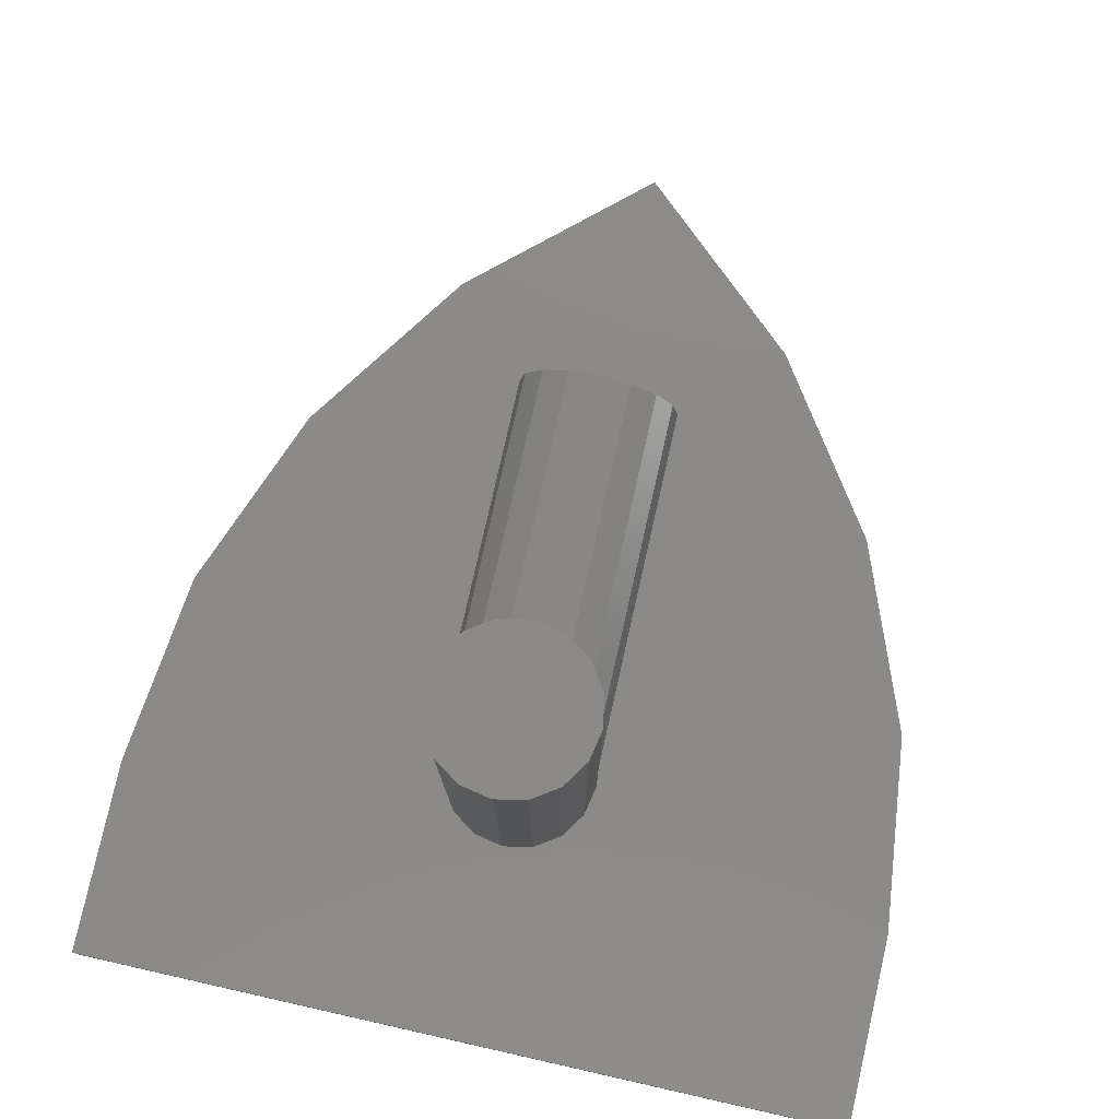
<metadata>
{"format":"stl","ext":"stl","renderer":"f3d","projection":"perspective","resolution":1024,"background":"white","views":[{"elev":78.6,"azim":12.7,"up":"+Z"}]}
</metadata>
<code>
# stl→obj: 432 verts, 799 faces
v 0 1.295 -0.32
v -0.3504 0.9828 -0.32
v 0.3504 0.9828 -0.32
v -0.16 0 0.56
v -0.1478 -0.06123 0.56
v 0 0 0.56
v -0.1131 -0.1131 0.56
v -0.06123 -0.1478 0.56
v -0 -0.16 0.56
v 0.06123 -0.1478 0.56
v 0.1131 -0.1131 0.56
v 0.1478 -0.06123 0.56
v 0.16 -0 0.56
v 0.1478 0.06123 0.56
v 0.1131 0.1131 0.56
v 0.06123 0.1478 0.56
v 0 0.16 0.56
v -0.06123 0.1478 0.56
v -0.1131 0.1131 0.56
v -0.1478 0.06123 0.56
v 0.16 0.72 0
v 0.1478 0.72 -0.06123
v 0 0.72 0
v 0.1131 0.72 -0.1131
v 0.06123 0.72 -0.1478
v 0 0.72 -0.16
v -0.06123 0.72 -0.1478
v -0.1131 0.72 -0.1131
v -0.1478 0.72 -0.06123
v -0.16 0.72 -0
v -0.1478 0.72 0.06123
v -0.1131 0.72 0.1131
v -0.06123 0.72 0.1478
v -0 0.72 0.16
v 0.06123 0.72 0.1478
v 0.1131 0.72 0.1131
v 0.1478 0.72 0.06123
v 0.3504 0.9828 -0.4
v 0 1.295 -0.4
v 0.5972 0.6272 -0.32
v 0.5972 0.6272 -0.4
v 0.7488 0.2412 -0.32
v 0.7488 0.2412 -0.4
v 0.8 -0.16 -0.32
v 0.8 -0.16 -0.4
v 0.8 -0.56 -0.32
v 0.8 -0.56 -0.4
v -0.3504 0.9828 -0.4
v -0.5972 0.6272 -0.4
v -0.5972 0.6272 -0.32
v -0.7488 0.2412 -0.4
v -0.7488 0.2412 -0.32
v -0.8 -0.16 -0.4
v -0.8 -0.16 -0.32
v -0.8 -0.56 -0.4
v -0.8 -0.56 -0.32
v 0.16 0 -0.32
v 0.16 0 0.56
v 0.1478 -0.06123 -0.32
v 0.1131 -0.1131 -0.32
v 0.06123 -0.1478 -0.32
v 0 -0.16 0.56
v 0 -0.16 -0.32
v -0.06123 -0.1478 -0.32
v -0.1131 -0.1131 -0.32
v -0.1478 -0.06123 -0.32
v -0.16 -0 0.56
v -0.16 -0 -0.32
v -0.1478 0.06123 -0.32
v -0.1131 0.1131 -0.32
v -0.06123 0.1478 -0.32
v -0 0.16 0.56
v -0 0.16 -0.32
v 0.06123 0.1478 -0.32
v 0.1131 0.1131 -0.32
v 0.1478 0.06123 -0.32
v 0.16 0 0
v 0.1478 0 0.06123
v 0.1131 0 0.1131
v 0.06123 0 0.1478
v -0 0 0.16
v -0.06123 0 0.1478
v -0.1131 0 0.1131
v -0.1478 0 0.06123
v -0.16 0 -0
v -0.1478 0 -0.06123
v -0.1131 0 -0.1131
v -0.06123 0 -0.1478
v 0 0 -0.16
v 0.06123 0 -0.1478
v 0.1131 0 -0.1131
v 0.1478 0 -0.06123
v -0.112 -0.054 -0.4
v -0.048 -0.066 -0.4
v -0.088 -0.09 -0.4
v 0 0.16 -0.4
v 0 0.154 -0.4
v -0.044 0.154 -0.4
v -0.178 -0.2854 -0.4
v -0.145 -0.2884 -0.4
v -0.184 -0.294 -0.4
v -0.084 -0.382 -0.4
v -0.032 -0.334 -0.4
v -0.088 -0.402 -0.4
v -0.22 0.026 -0.4
v -0.22 0.054 -0.4
v -0.168 0.002 -0.4
v -0.096 0.454 -0.4
v -0.056 0.47 -0.4
v -0.064 0.398 -0.4
v -0.128 0.27 -0.4
v -0.08361 0.2299 -0.4
v -0.092 0.174 -0.4
v -0.2 -0.126 -0.4
v -0.08 0.254 -0.4
v -0.048 0.598 -0.4
v -0.028 0.526 -0.4
v -0.032 0.398 -0.4
v -0.016 0.374 -0.4
v 0 0.23 -0.4
v -0.04202 0.16 -0.4
v -0.12 0.406 -0.4
v -0.316 -0.002 -0.4
v -0.236 -0.01 -0.4
v 0 -0.066 -0.4
v -0.032 -0.318 -0.4
v -0.16 -0.174 -0.4
v -0.132 -0.15 -0.4
v -0.07882 -0.2039 -0.4
v -0.192 -0.194 -0.4
v -0.2 -0.242 -0.4
v -0.308 -0.282 -0.4
v -0.07882 -0.2161 -0.4
v -0.14 -0.222 -0.4
v -0.116 -0.154 -0.4
v -0.068 -0.158 -0.4
v -0.07011 -0.1952 -0.4
v -0.404 0.09 -0.4
v -0.3 0.058 -0.4
v -0.448 0.034 -0.4
v -0.396 -0.018 -0.4
v -0.316 -0.058 -0.4
v -0.308 0.174 -0.4
v -0.252 0.094 -0.4
v -0.268 0.094 -0.4
v -0.256 0.662 -0.4
v -0.132 0.542 -0.4
v -0.168 0.454 -0.4
v -0.124 -0.138 -0.4
v -0.312 0.342 -0.4
v -0.28 0.258 -0.4
v -0.32 0.246 -0.4
v -0.348 0.554 -0.4
v -0.216 0.422 -0.4
v -0.24 0.37 -0.4
v 0.24 0.37 -0.4
v 0.216 0.422 -0.4
v 0.348 0.554 -0.4
v 0.32 0.246 -0.4
v 0.28 0.258 -0.4
v 0.312 0.342 -0.4
v 0.16 -0.174 -0.4
v 0.132 -0.15 -0.4
v 0.124 -0.138 -0.4
v 0.168 0.454 -0.4
v 0.132 0.542 -0.4
v 0.256 0.662 -0.4
v 0.268 0.094 -0.4
v 0.252 0.094 -0.4
v 0.308 0.174 -0.4
v 0.316 -0.058 -0.4
v 0.316 -0.002 -0.4
v 0.396 -0.018 -0.4
v 0.448 0.034 -0.4
v 0.3 0.058 -0.4
v 0.404 0.09 -0.4
v 0.07011 -0.1952 -0.4
v 0.068 -0.158 -0.4
v 0.116 -0.154 -0.4
v 0.14 -0.222 -0.4
v 0.07882 -0.2161 -0.4
v 0.07882 -0.2039 -0.4
v 0.308 -0.282 -0.4
v 0.2 -0.242 -0.4
v 0.192 -0.194 -0.4
v 0.084 -0.382 -0.4
v 0.032 -0.334 -0.4
v 0.032 -0.318 -0.4
v 0.048 -0.066 -0.4
v 0.236 -0.01 -0.4
v 0.22 0.026 -0.4
v 0.064 0.398 -0.4
v 0.096 0.454 -0.4
v 0.12 0.406 -0.4
v 0.04202 0.16 -0.4
v 0.016 0.374 -0.4
v 0.032 0.398 -0.4
v 0.056 0.47 -0.4
v 0.028 0.526 -0.4
v 0.048 0.598 -0.4
v 0.08361 0.2299 -0.4
v 0.08 0.254 -0.4
v 0.128 0.27 -0.4
v 0.2 -0.126 -0.4
v 0.112 -0.054 -0.4
v 0.168 0.002 -0.4
v 0.092 0.174 -0.4
v 0.22 0.054 -0.4
v 0.088 -0.402 -0.4
v 0.184 -0.294 -0.4
v 0.145 -0.2884 -0.4
v 0.178 -0.2854 -0.4
v 0.044 0.154 -0.4
v 0.088 -0.09 -0.4
v -0.408 0.418 -0.4
v -0.476 0.458 -0.4
v -0.409 0.4601 -0.4
v -0.704 -0.1376 -0.4
v -0.464 0.07 -0.4
v -0.456 -0.034 -0.4
v -0.464 0.094 -0.4
v -0.484 0.214 -0.4
v -0.48 0.39 -0.4
v -0.5255 0.5394 -0.4
v -0.5 0.274 -0.4
v -0.436 0.254 -0.4
v -0.5536 -0.4816 -0.4
v 0 -0.4816 -0.4
v -0.704 -0.3487 -0.4
v -0.4276 -0.07824 -0.4
v -0.136 -0.354 -0.4
v -0.192 -0.322 -0.4
v -0.16 -0.298 -0.4
v -0.148 0.846 -0.4
v -0.064 0.834 -0.4
v -0.096 0.766 -0.4
v -0.272 -0.322 -0.4
v -0.336 -0.286 -0.4
v -0.296 0.726 -0.4
v -0.208 0.758 -0.4
v -0.3084 0.8452 -0.4
v 0 1.114 -0.4
v -0.3304 0.6632 -0.4
v -0.3936 0.7251 -0.4
v -0.328 0.678 -0.4
v -0.2964 -0.23 -0.4
v -0.272 -0.23 -0.4
v 0 -0.326 -0.4
v 0.408 0.418 -0.4
v 0.409 0.4601 -0.4
v 0.476 0.458 -0.4
v 0.464 0.07 -0.4
v 0.704 -0.1376 -0.4
v 0.456 -0.034 -0.4
v 0.464 0.094 -0.4
v 0.484 0.214 -0.4
v 0.48 0.39 -0.4
v 0.5255 0.5394 -0.4
v 0.5 0.274 -0.4
v 0.436 0.254 -0.4
v 0.5536 -0.4816 -0.4
v 0.704 -0.3487 -0.4
v 0.4276 -0.07824 -0.4
v 0.136 -0.354 -0.4
v 0.16 -0.298 -0.4
v 0.192 -0.322 -0.4
v 0.148 0.846 -0.4
v 0.096 0.766 -0.4
v 0.064 0.834 -0.4
v 0.272 -0.322 -0.4
v 0.336 -0.286 -0.4
v 0.296 0.726 -0.4
v 0.208 0.758 -0.4
v 0.3084 0.8452 -0.4
v 0.3304 0.6632 -0.4
v 0.328 0.678 -0.4
v 0.3936 0.7251 -0.4
v 0.2964 -0.23 -0.4
v 0.272 -0.23 -0.4
v -0.4 -0.146 -0.4
v -0.42 -0.09 -0.4
v -0.372 -0.122 -0.4
v -0.511 0.5599 -0.4
v -0.412 0.582 -0.4
v -0.704 -0.4816 -0.4
v -0.308 -0.23 -0.4
v -0.36 -0.178 -0.4
v -0.284 -0.19 -0.4
v 0.4 -0.146 -0.4
v 0.372 -0.122 -0.4
v 0.42 -0.09 -0.4
v 0.412 0.582 -0.4
v 0.511 0.5599 -0.4
v 0.704 -0.4816 -0.4
v 0.308 -0.23 -0.4
v 0.284 -0.19 -0.4
v 0.36 -0.178 -0.4
v -0.19 -0.2644 -0.4
v -0.19 -0.2464 -0.4
v -0.124 -0.2464 -0.4
v -0.124 -0.2644 -0.4
v -0.145 -0.2314 -0.4
v -0.169 -0.2314 -0.4
v -0.03901 -0.27 -0.4
v -0.01802 -0.252 -0.4
v -0.0176 -0.309 -0.4
v -0.03901 -0.294 -0.4
v 0 -0.309 -0.4
v 0 -0.252 -0.4
v -0.05789 -0.2248 -0.4
v -0.07011 -0.2248 -0.4
v -0.05789 -0.1952 -0.4
v -0.06 -0.146 -0.4
v 0 -0.148 -0.4
v 0 -0.16 -0.4
v -0.108 -0.142 -0.4
v -0.04922 -0.2161 -0.4
v -0.04922 -0.2039 -0.4
v -0.052 -0.298 -0.4
v -0.052 -0.266 -0.4
v -0.016 0.322 -0.4
v -0.052 0.23 -0.4
v -0.07002 0.218 -0.4
v -0.124 -0.342 -0.4
v -0.072 0.102 -0.4
v -0.1 0.082 -0.4
v -0.056 0.146 -0.4
v -0.048 0.158 -0.4
v -0.14 -0.298 -0.4
v 0 -0.09 -0.4
v -0.104 0.526 -0.4
v -0.088 0.526 -0.4
v -0.024 -0.242 -0.4
v 0 0.526 -0.4
v 0 -0.242 -0.4
v -0.168 0.282 -0.4
v -0.16 0.302 -0.4
v -0.168 0.238 -0.4
v -0.172 -0.222 -0.4
v -0.16 0.322 -0.4
v -0.176 0.33 -0.4
v -0.16 0.378 -0.4
v -0.176 0.378 -0.4
v -0.208 0.238 -0.4
v -0.216 0.266 -0.4
v -0.272 -0.306 -0.4
v -0.204 -0.306 -0.4
v -0.248 -0.09 -0.4
v -0.256 -0.078 -0.4
v -0.224 -0.034 -0.4
v -0.2 -0.266 -0.4
v -0.136 0.082 -0.4
v -0.128 0.166 -0.4
v -0.112 -0.242 -0.4
v -0.112 -0.266 -0.4
v -0.128 0.414 -0.4
v -0.156 -0.19 -0.4
v -0.168 -0.202 -0.4
v -0.156 0.102 -0.4
v -0.156 0.138 -0.4
v -0.328 0.23 -0.4
v -0.236 -0.126 -0.4
v -0.288 -0.102 -0.4
v -0.092 0.582 -0.4
v 0 0.598 -0.4
v -0.308 0.366 -0.4
v -0.392 0.614 -0.4
v 0 0.902 -0.4
v 0.092 0.582 -0.4
v 0.328 0.23 -0.4
v 0.288 -0.102 -0.4
v 0.236 -0.126 -0.4
v 0.308 0.366 -0.4
v 0.392 0.614 -0.4
v 0.156 -0.19 -0.4
v 0.06 -0.146 -0.4
v 0.168 -0.202 -0.4
v 0.172 -0.222 -0.4
v 0.108 -0.142 -0.4
v 0.04922 -0.2039 -0.4
v 0.05789 -0.1952 -0.4
v 0.112 -0.266 -0.4
v 0.14 -0.298 -0.4
v 0.124 -0.342 -0.4
v 0.112 -0.242 -0.4
v 0.052 -0.298 -0.4
v 0.052 -0.266 -0.4
v 0.272 -0.306 -0.4
v 0.204 -0.306 -0.4
v 0.2 -0.266 -0.4
v 0.07011 -0.2248 -0.4
v 0.024 -0.242 -0.4
v 0.04922 -0.2161 -0.4
v 0.05789 -0.2248 -0.4
v 0.176 0.33 -0.4
v 0.216 0.266 -0.4
v 0.016 0.322 -0.4
v 0.16 0.322 -0.4
v 0.168 0.282 -0.4
v 0.16 0.302 -0.4
v 0.16 0.378 -0.4
v 0.104 0.526 -0.4
v 0.088 0.526 -0.4
v 0.128 0.414 -0.4
v 0.176 0.378 -0.4
v 0.1 0.082 -0.4
v 0.136 0.082 -0.4
v 0.072 0.102 -0.4
v 0.256 -0.078 -0.4
v 0.224 -0.034 -0.4
v 0.248 -0.09 -0.4
v 0.156 0.138 -0.4
v 0.128 0.166 -0.4
v 0.168 0.238 -0.4
v 0.208 0.238 -0.4
v 0.056 0.146 -0.4
v 0.048 0.158 -0.4
v 0.156 0.102 -0.4
v 0.052 0.23 -0.4
v 0.07002 0.218 -0.4
v 0.124 -0.2644 -0.4
v 0.145 -0.2314 -0.4
v 0.124 -0.2464 -0.4
v 0.19 -0.2644 -0.4
v 0.19 -0.2464 -0.4
v 0.169 -0.2314 -0.4
v 0.01802 -0.252 -0.4
v 0.03901 -0.27 -0.4
v 0.0176 -0.309 -0.4
v 0.03901 -0.294 -0.4
v -0.659 0.2074 -0.4
v 0.659 0.2074 -0.4
f 1 2 3
f 4 5 6
f 5 7 6
f 7 8 6
f 8 9 6
f 9 10 6
f 10 11 6
f 11 12 6
f 12 13 6
f 13 14 6
f 14 15 6
f 15 16 6
f 16 17 6
f 17 18 6
f 18 19 6
f 19 20 6
f 20 4 6
f 21 22 23
f 22 24 23
f 24 25 23
f 25 26 23
f 26 27 23
f 27 28 23
f 28 29 23
f 29 30 23
f 30 31 23
f 31 32 23
f 32 33 23
f 33 34 23
f 34 35 23
f 35 36 23
f 36 37 23
f 37 21 23
f 1 3 38
f 1 38 39
f 3 40 41
f 3 41 38
f 40 42 43
f 40 43 41
f 42 44 45
f 42 45 43
f 44 46 47
f 44 47 45
f 39 48 2
f 39 2 1
f 48 49 50
f 48 50 2
f 49 51 52
f 49 52 50
f 51 53 54
f 51 54 52
f 53 55 56
f 53 56 54
f 2 50 40
f 2 40 3
f 50 52 42
f 50 42 40
f 52 54 44
f 52 44 42
f 54 56 46
f 54 46 44
f 57 58 12
f 57 12 59
f 59 12 11
f 59 11 60
f 60 11 10
f 60 10 61
f 61 10 62
f 61 62 63
f 63 62 8
f 63 8 64
f 64 8 7
f 64 7 65
f 65 7 5
f 65 5 66
f 66 5 67
f 66 67 68
f 68 67 20
f 68 20 69
f 69 20 19
f 69 19 70
f 70 19 18
f 70 18 71
f 71 18 72
f 71 72 73
f 73 72 16
f 73 16 74
f 74 16 15
f 74 15 75
f 75 15 14
f 75 14 76
f 76 14 58
f 76 58 57
f 77 21 37
f 77 37 78
f 78 37 36
f 78 36 79
f 79 36 35
f 79 35 80
f 80 35 34
f 80 34 81
f 81 34 33
f 81 33 82
f 82 33 32
f 82 32 83
f 83 32 31
f 83 31 84
f 84 31 30
f 84 30 85
f 85 30 29
f 85 29 86
f 86 29 28
f 86 28 87
f 87 28 27
f 87 27 88
f 88 27 26
f 88 26 89
f 89 26 25
f 89 25 90
f 90 25 24
f 90 24 91
f 91 24 22
f 91 22 92
f 92 22 21
f 92 21 77
f 56 55 47
f 56 47 46
f 93 94 95
f 96 97 98
f 99 100 101
f 102 103 104
f 105 106 107
f 108 109 110
f 111 112 113
f 107 93 114
f 111 115 112
f 116 117 109
f 110 118 119
f 120 96 121
f 122 108 110
f 123 105 124
f 97 125 94
f 126 103 102
f 127 128 129
f 130 131 132
f 129 133 134
f 135 136 137
f 138 139 140
f 141 123 142
f 143 144 145
f 146 147 148
f 149 128 127
f 150 151 152
f 153 154 155
f 156 157 158
f 159 160 161
f 162 163 164
f 165 166 167
f 168 169 170
f 171 172 173
f 174 175 176
f 177 178 179
f 180 181 182
f 183 184 185
f 182 163 162
f 186 187 188
f 189 125 97
f 190 191 172
f 192 193 194
f 195 96 120
f 196 197 192
f 198 199 200
f 201 202 203
f 204 205 206
f 207 201 203
f 192 198 193
f 206 208 191
f 209 187 186
f 210 211 212
f 213 97 96
f 214 189 205
f 215 216 217
f 140 218 219
f 220 140 141
f 221 222 138
f 223 224 216
f 225 223 226
f 227 104 228
f 229 220 230
f 231 232 233
f 234 235 236
f 232 227 237
f 237 227 238
f 239 240 146
f 241 242 234
f 243 244 245
f 238 227 246
f 238 246 247
f 248 228 104
f 248 209 228
f 249 250 251
f 174 252 253
f 254 173 174
f 255 176 256
f 257 251 258
f 259 260 257
f 261 228 209
f 262 263 254
f 264 265 266
f 267 268 269
f 266 270 261
f 270 271 261
f 272 167 273
f 274 267 242
f 275 276 277
f 271 278 261
f 271 279 278
f 280 281 282
f 217 283 284
f 229 230 285
f 286 246 227
f 286 287 288
f 287 285 280
f 289 290 291
f 250 292 293
f 262 294 263
f 295 261 278
f 295 296 297
f 297 289 294
f 298 299 300
f 298 300 301
f 301 100 99
f 301 99 298
f 302 300 299
f 302 299 303
f 304 305 306
f 304 306 307
f 308 306 305
f 308 305 309
f 310 311 137
f 310 137 312
f 313 314 315
f 313 315 136
f 136 135 316
f 136 316 313
f 317 310 312
f 317 312 318
f 307 306 126
f 307 126 319
f 319 320 304
f 319 304 307
f 115 321 120
f 115 120 322
f 112 115 322
f 112 322 323
f 104 231 324
f 104 324 102
f 238 247 130
f 238 130 132
f 311 133 129
f 311 129 137
f 325 326 113
f 325 113 327
f 328 112 323
f 328 323 121
f 100 329 233
f 100 233 101
f 330 95 94
f 330 94 125
f 104 103 308
f 104 308 248
f 308 103 126
f 308 126 306
f 96 98 328
f 96 328 121
f 109 108 331
f 109 331 332
f 305 304 320
f 305 320 333
f 118 110 109
f 118 109 117
f 98 325 327
f 98 327 328
f 120 321 119
f 120 119 334
f 119 118 117
f 119 117 334
f 333 335 309
f 333 309 305
f 336 337 111
f 336 111 338
f 339 134 302
f 339 302 303
f 303 299 131
f 303 131 339
f 340 111 337
f 340 337 341
f 342 340 341
f 342 341 343
f 338 344 345
f 338 345 336
f 232 237 346
f 232 346 347
f 107 348 349
f 107 349 350
f 143 107 106
f 143 106 144
f 237 238 132
f 237 132 346
f 298 99 101
f 298 101 351
f 351 131 299
f 351 299 298
f 107 350 124
f 107 124 105
f 326 352 353
f 326 353 113
f 149 316 135
f 149 135 128
f 354 355 301
f 354 301 300
f 300 302 134
f 300 134 354
f 122 342 343
f 122 343 356
f 231 233 329
f 231 329 324
f 108 122 356
f 108 356 331
f 127 357 358
f 127 358 130
f 233 232 347
f 233 347 101
f 352 359 360
f 352 360 353
f 100 301 355
f 100 355 329
f 120 121 323
f 120 323 322
f 360 359 143
f 360 143 344
f 107 143 359
f 107 359 352
f 112 328 327
f 112 327 113
f 143 151 345
f 143 345 344
f 338 111 113
f 338 113 353
f 344 338 353
f 344 353 360
f 143 361 152
f 143 152 151
f 97 94 325
f 97 325 98
f 123 124 350
f 123 350 142
f 107 114 362
f 107 362 348
f 362 363 349
f 362 349 348
f 142 350 349
f 142 349 363
f 139 145 144
f 139 144 106
f 94 93 326
f 94 326 325
f 123 139 106
f 123 106 105
f 93 107 352
f 93 352 326
f 154 148 356
f 154 356 343
f 155 154 343
f 155 343 341
f 342 122 110
f 342 110 119
f 148 147 331
f 148 331 356
f 116 109 332
f 116 332 364
f 116 365 334
f 116 334 117
f 147 364 332
f 147 332 331
f 340 342 119
f 340 119 321
f 151 150 366
f 151 366 155
f 341 337 336
f 341 336 345
f 111 340 321
f 111 321 115
f 345 151 155
f 345 155 341
f 310 317 333
f 310 333 320
f 311 310 320
f 311 320 354
f 317 318 335
f 317 335 333
f 133 311 354
f 133 354 134
f 131 351 346
f 131 346 132
f 351 101 347
f 351 347 346
f 126 102 355
f 126 355 319
f 320 319 355
f 320 355 354
f 102 324 329
f 102 329 355
f 131 130 358
f 131 358 339
f 137 136 315
f 137 315 312
f 312 315 335
f 312 335 318
f 129 128 135
f 129 135 137
f 95 313 316
f 95 316 149
f 134 339 358
f 134 358 357
f 314 313 95
f 314 95 330
f 129 134 357
f 129 357 127
f 138 222 225
f 138 225 226
f 141 140 139
f 141 139 123
f 282 281 220
f 282 220 141
f 215 284 367
f 215 367 153
f 140 219 221
f 140 221 138
f 215 366 150
f 215 150 226
f 226 223 216
f 226 216 215
f 149 127 130
f 149 130 114
f 139 138 143
f 139 143 145
f 150 152 361
f 150 361 226
f 146 148 154
f 146 154 153
f 153 245 239
f 153 239 146
f 153 155 366
f 153 366 215
f 362 247 286
f 362 286 288
f 235 368 365
f 235 365 116
f 282 363 362
f 282 362 288
f 130 247 362
f 130 362 114
f 141 142 363
f 141 363 282
f 288 287 280
f 288 280 282
f 146 240 234
f 146 234 236
f 95 149 114
f 95 114 93
f 236 235 116
f 236 116 364
f 138 226 361
f 138 361 143
f 146 236 364
f 146 364 147
f 166 369 268
f 166 268 167
f 170 370 260
f 170 260 176
f 369 200 269
f 369 269 268
f 205 204 164
f 205 164 214
f 268 267 273
f 268 273 167
f 290 289 297
f 290 297 296
f 290 371 171
f 290 171 173
f 204 372 279
f 204 279 185
f 296 372 371
f 296 371 290
f 200 365 368
f 200 368 269
f 296 295 279
f 296 279 372
f 249 373 156
f 249 156 158
f 167 272 276
f 167 276 158
f 158 157 165
f 158 165 167
f 260 370 159
f 260 159 161
f 168 170 176
f 168 176 175
f 204 185 162
f 204 162 164
f 249 251 257
f 249 257 260
f 260 161 373
f 260 373 249
f 176 255 252
f 176 252 174
f 158 374 292
f 158 292 249
f 173 254 291
f 173 291 290
f 172 175 174
f 172 174 173
f 260 259 256
f 260 256 176
f 162 375 180
f 162 180 182
f 330 214 376
f 330 376 314
f 375 377 378
f 375 378 180
f 164 379 376
f 164 376 214
f 177 179 163
f 177 163 182
f 380 335 315
f 380 315 381
f 381 315 178
f 381 178 177
f 378 377 185
f 378 185 184
f 382 383 384
f 382 384 186
f 385 382 386
f 385 386 387
f 386 382 186
f 386 186 188
f 388 389 210
f 388 210 390
f 183 388 390
f 183 390 184
f 180 385 391
f 180 391 181
f 392 335 380
f 392 380 393
f 385 387 394
f 385 394 391
f 387 392 393
f 387 393 394
f 395 156 160
f 395 160 396
f 202 397 398
f 202 398 203
f 396 399 400
f 396 400 395
f 156 373 161
f 156 161 160
f 397 196 401
f 397 401 398
f 402 403 369
f 402 369 166
f 199 334 365
f 199 365 200
f 369 403 198
f 369 198 200
f 404 402 166
f 404 166 165
f 196 192 194
f 196 194 401
f 395 405 157
f 395 157 156
f 405 404 165
f 405 165 157
f 406 407 206
f 406 206 205
f 191 208 175
f 191 175 172
f 408 406 205
f 408 205 189
f 208 169 168
f 208 168 175
f 371 409 410
f 371 410 171
f 411 409 371
f 411 371 372
f 411 372 204
f 411 204 206
f 171 410 190
f 171 190 172
f 213 408 189
f 213 189 97
f 160 159 370
f 160 370 170
f 412 413 414
f 412 414 415
f 413 207 203
f 413 203 414
f 415 396 160
f 415 160 170
f 207 416 417
f 207 417 201
f 407 418 170
f 407 170 206
f 415 170 418
f 415 418 412
f 419 420 195
f 419 195 120
f 383 382 421
f 383 421 211
f 413 412 418
f 413 418 407
f 210 389 266
f 210 266 265
f 185 377 375
f 185 375 162
f 402 404 194
f 402 194 193
f 384 383 265
f 384 265 264
f 404 405 401
f 404 401 194
f 385 180 422
f 385 422 423
f 423 421 382
f 423 382 385
f 163 179 379
f 163 379 164
f 207 413 407
f 207 407 406
f 191 190 410
f 191 410 206
f 424 425 184
f 424 184 390
f 390 210 212
f 390 212 424
f 388 183 271
f 388 271 270
f 169 208 206
f 169 206 170
f 410 409 411
f 410 411 206
f 389 388 270
f 389 270 266
f 399 396 415
f 399 415 414
f 405 395 398
f 405 398 401
f 395 400 203
f 395 203 398
f 378 184 425
f 378 425 426
f 426 422 180
f 426 180 378
f 414 203 400
f 414 400 399
f 427 309 335
f 427 335 392
f 334 199 197
f 334 197 196
f 334 196 397
f 334 397 120
f 417 416 408
f 417 408 213
f 199 198 192
f 199 192 197
f 392 387 428
f 392 428 427
f 403 402 193
f 403 193 198
f 195 417 213
f 195 213 96
f 429 188 187
f 429 187 308
f 248 308 187
f 248 187 209
f 125 189 214
f 125 214 330
f 210 265 383
f 210 383 211
f 195 420 201
f 195 201 417
f 416 207 406
f 416 406 408
f 177 182 181
f 177 181 391
f 183 185 279
f 183 279 271
f 186 384 264
f 186 264 209
f 420 419 202
f 420 202 201
f 419 120 397
f 419 397 202
f 430 428 387
f 430 387 386
f 386 188 429
f 386 429 430
f 380 381 394
f 380 394 393
f 376 379 179
f 376 179 178
f 178 315 314
f 178 314 376
f 381 177 391
f 381 391 394
f 309 427 429
f 309 429 308
f 430 429 427
f 430 427 428
f 426 425 423
f 426 423 422
f 424 212 211
f 424 211 421
f 421 423 425
f 421 425 424
f 49 224 431
f 49 431 51
f 51 431 218
f 51 218 53
f 55 53 218
f 55 218 285
f 48 241 224
f 48 224 49
f 39 242 241
f 39 241 48
f 39 38 274
f 39 274 242
f 41 43 432
f 41 432 258
f 43 45 253
f 43 253 432
f 47 55 285
f 47 285 294
f 47 294 253
f 47 253 45
f 38 41 258
f 38 258 274
f 283 217 216
f 283 216 224
f 227 232 231
f 227 231 104
f 431 225 222
f 431 222 221
f 431 224 223
f 431 223 225
f 431 221 219
f 431 219 218
f 229 218 140
f 229 140 220
f 234 242 368
f 234 368 235
f 240 239 241
f 240 241 234
f 241 239 245
f 241 245 244
f 293 258 251
f 293 251 250
f 261 209 264
f 261 264 266
f 432 255 256
f 432 256 259
f 432 259 257
f 432 257 258
f 432 253 252
f 432 252 255
f 262 254 174
f 262 174 253
f 267 269 368
f 267 368 242
f 273 267 274
f 273 274 272
f 274 277 276
f 274 276 272
f 283 244 367
f 283 367 284
f 285 230 281
f 285 281 280
f 285 287 286
f 285 286 227
f 153 367 244
f 153 244 243
f 293 292 374
f 293 374 277
f 294 289 291
f 294 291 263
f 294 261 295
f 294 295 297
f 158 275 277
f 158 277 374

</code>
